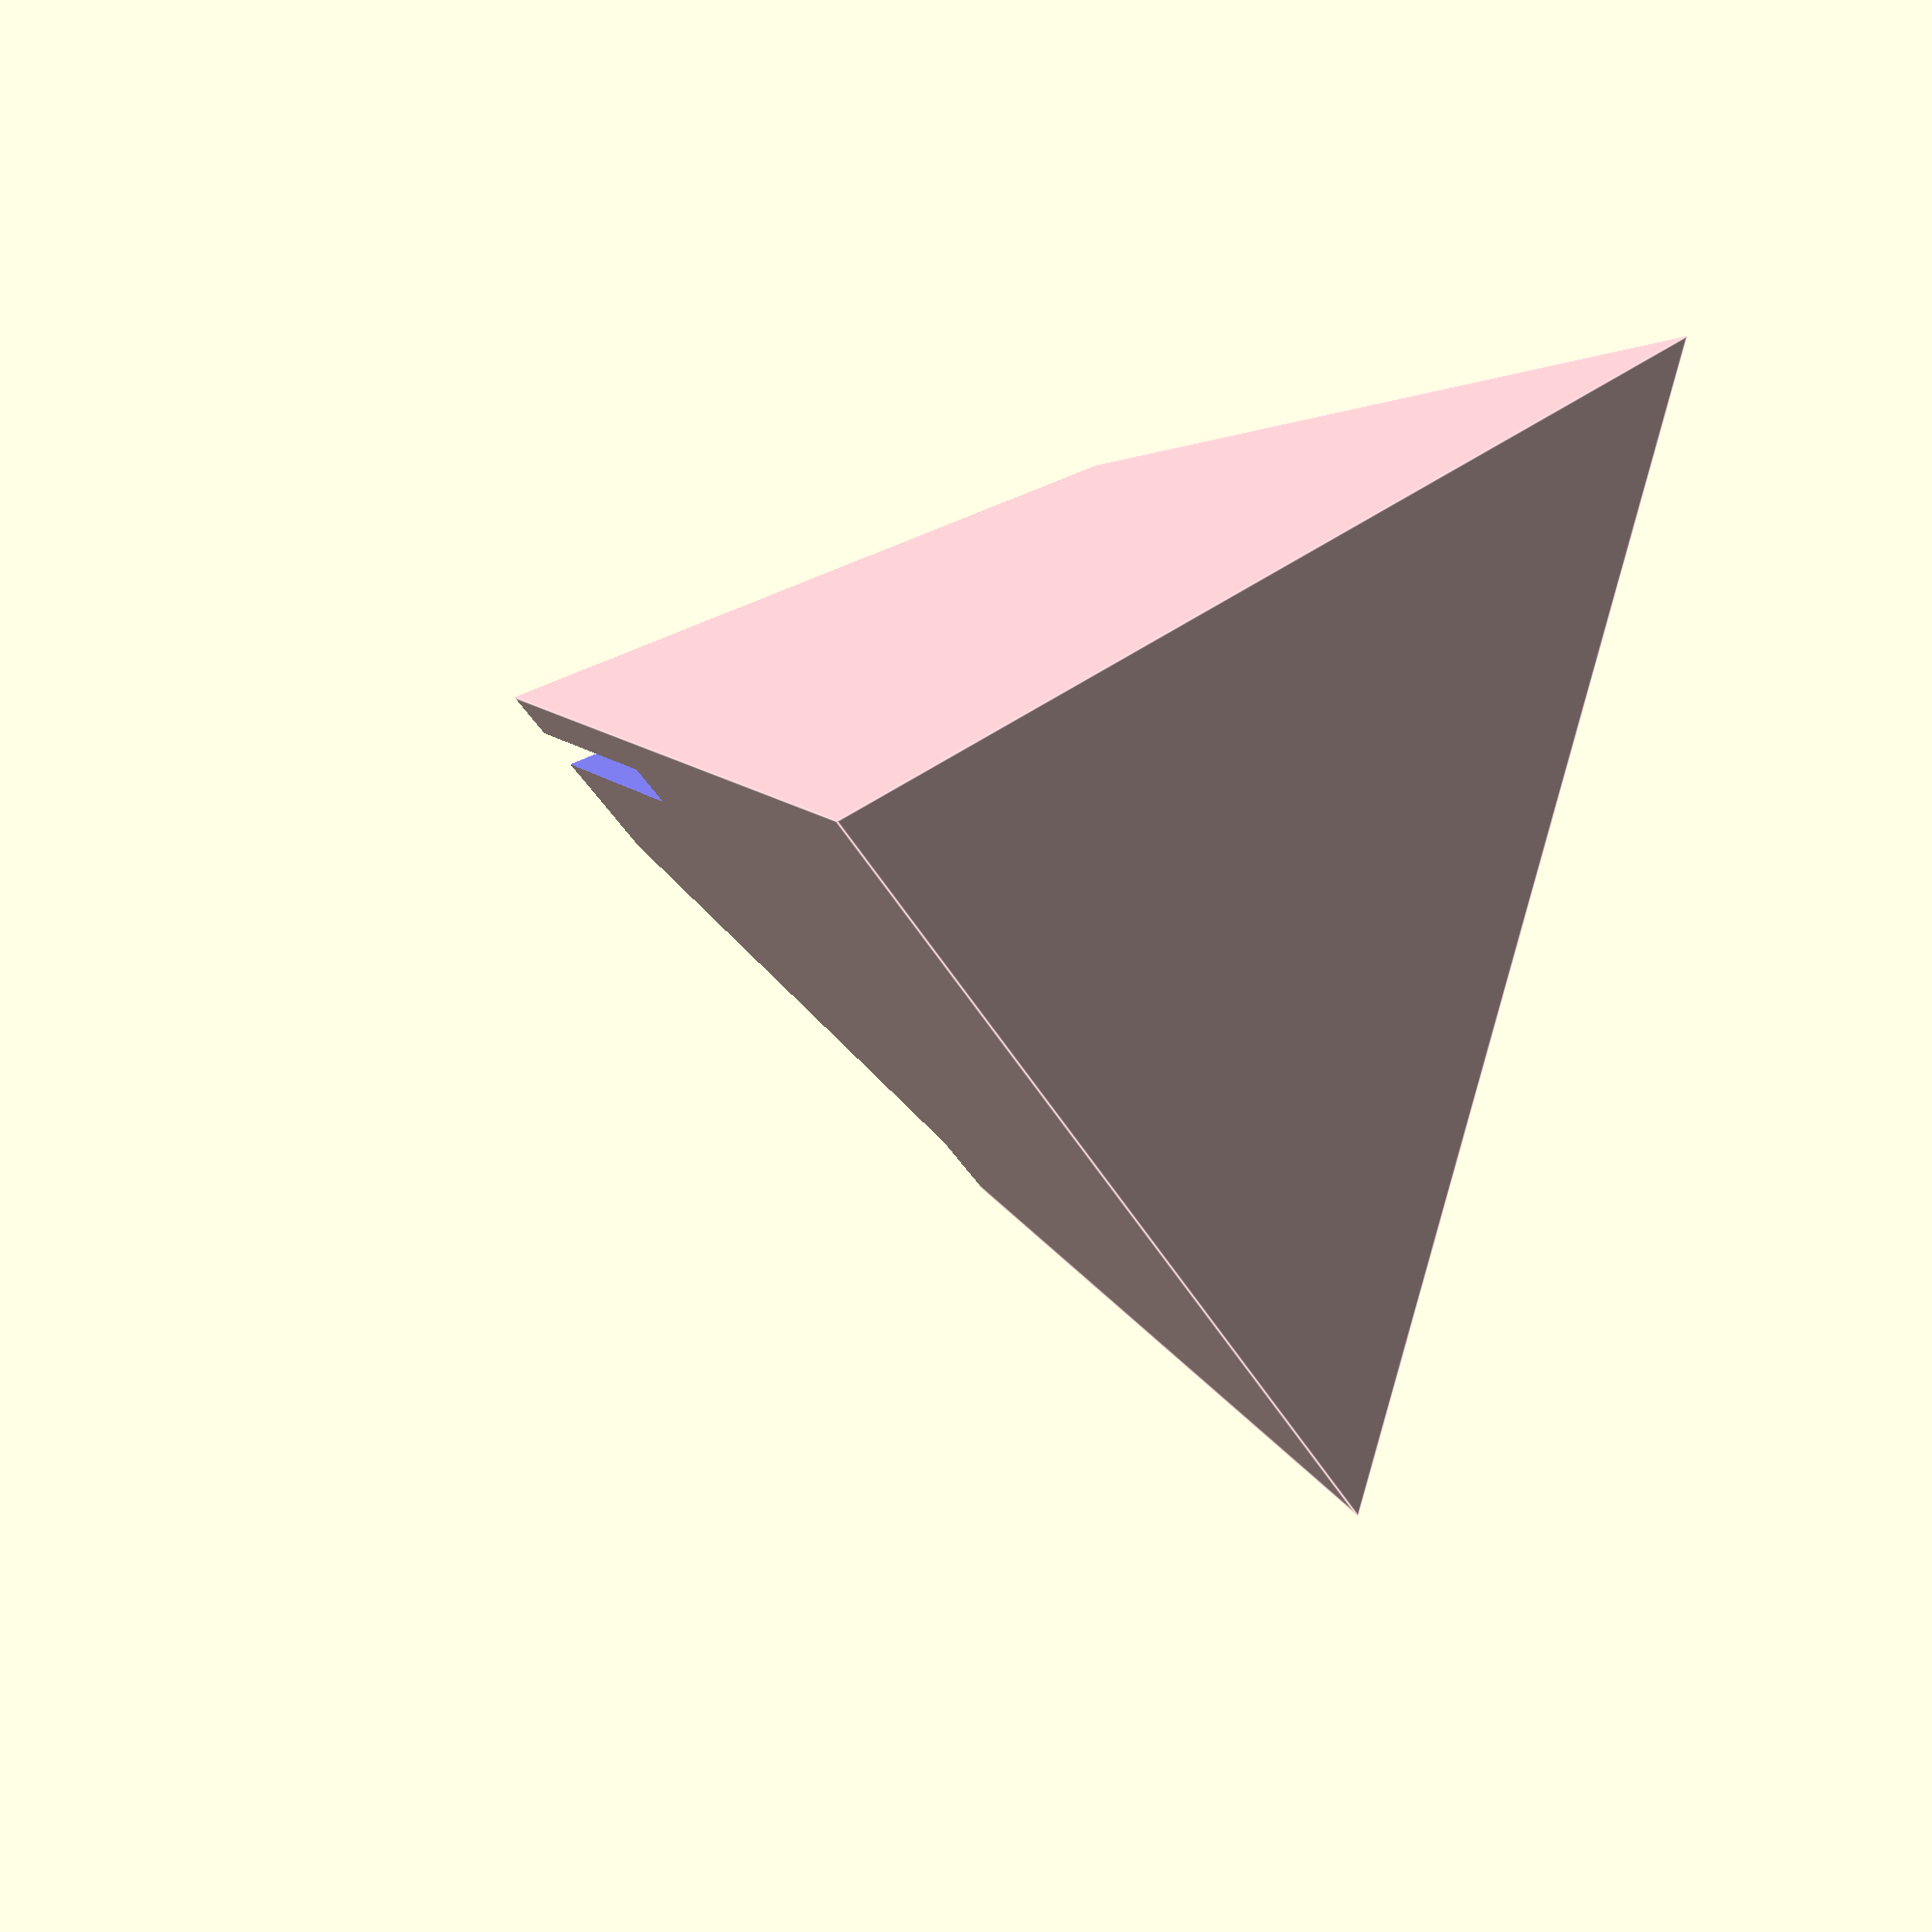
<openscad>
base_depth_back = 80;
base_depth_front = 40;
base_width = 80;
pyramid_height = 100;
backside_distance = 160;
angle_spread_front = 30;
angle_spread_back = 10;

difference() {

    color("pink", 0.8) {
        linear_extrude(height = pyramid_height, scale = 0) {
            polygon(points = [
                [base_depth_back, 0],
                [-base_depth_front, 0],
                [0, base_width]
            ]);
        }
    }

    union() {
        translate([0, -1, 45]) rotate([0, -75, 0]) {
            color("blue", 0.5) {
                translate([0, 0, -backside_distance]) {
                    translate([10, 0, 0]) {
                        cube([300, 100, 2 * backside_distance]);
                    }
                    translate([-10, 5, -5]) {
                        // ridge
                        cube([200, 3.5, 2 * backside_distance + 10]);
                    }
                }
            }
            color("purple", 0.5) {
                translate([-10, 8, 0]) {
                    rotate([0, 90, 0]) {
                        cube([100, 200, 100]);
                    }
                    rotate([0, 60, 0]) {
                        cube([100, 200, 100]);
                    }
                }
            }
            color("cyan", 0.5) {
                translate([-20, 5 + 14 - 1, -9 - 20]) {
                    cube([20, 20, 20]);

                }
            }
        }
    }

}

</openscad>
<views>
elev=175.6 azim=19.7 roll=48.0 proj=p view=edges
</views>
